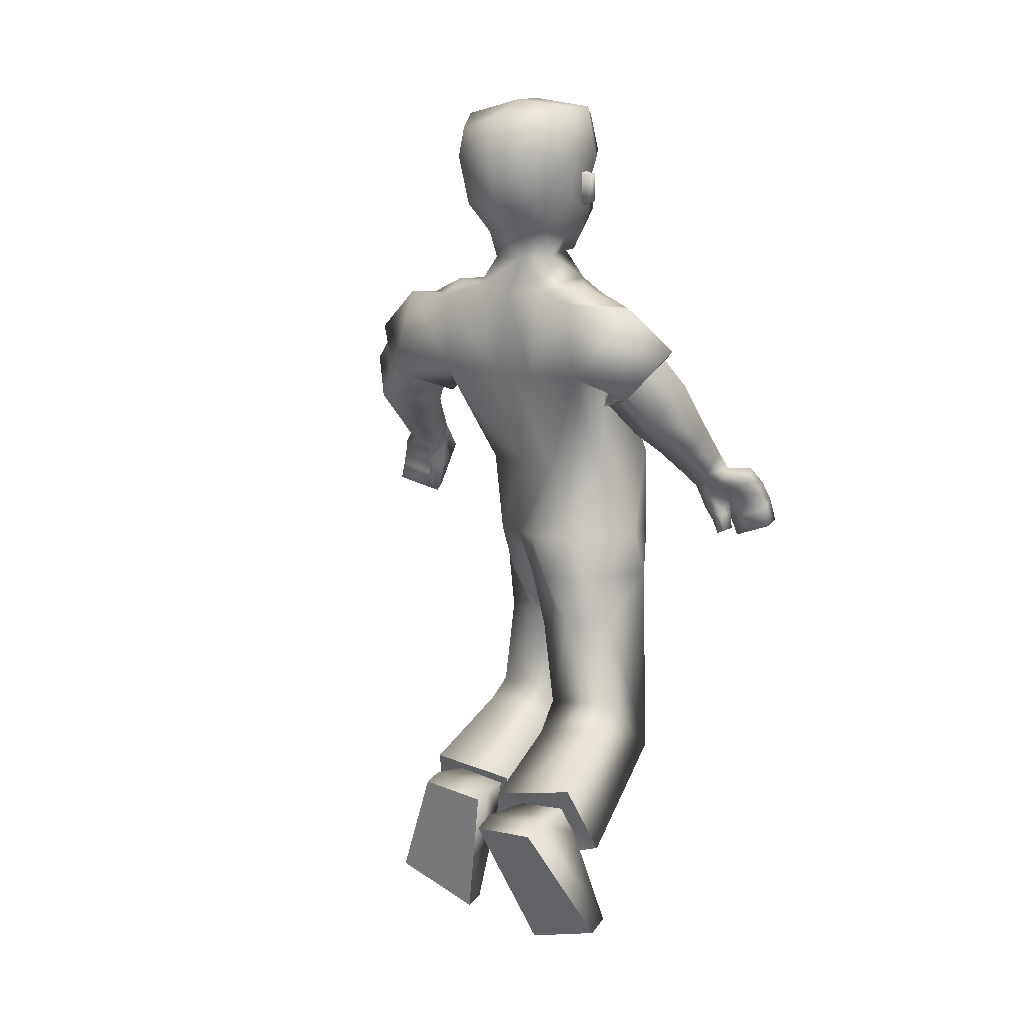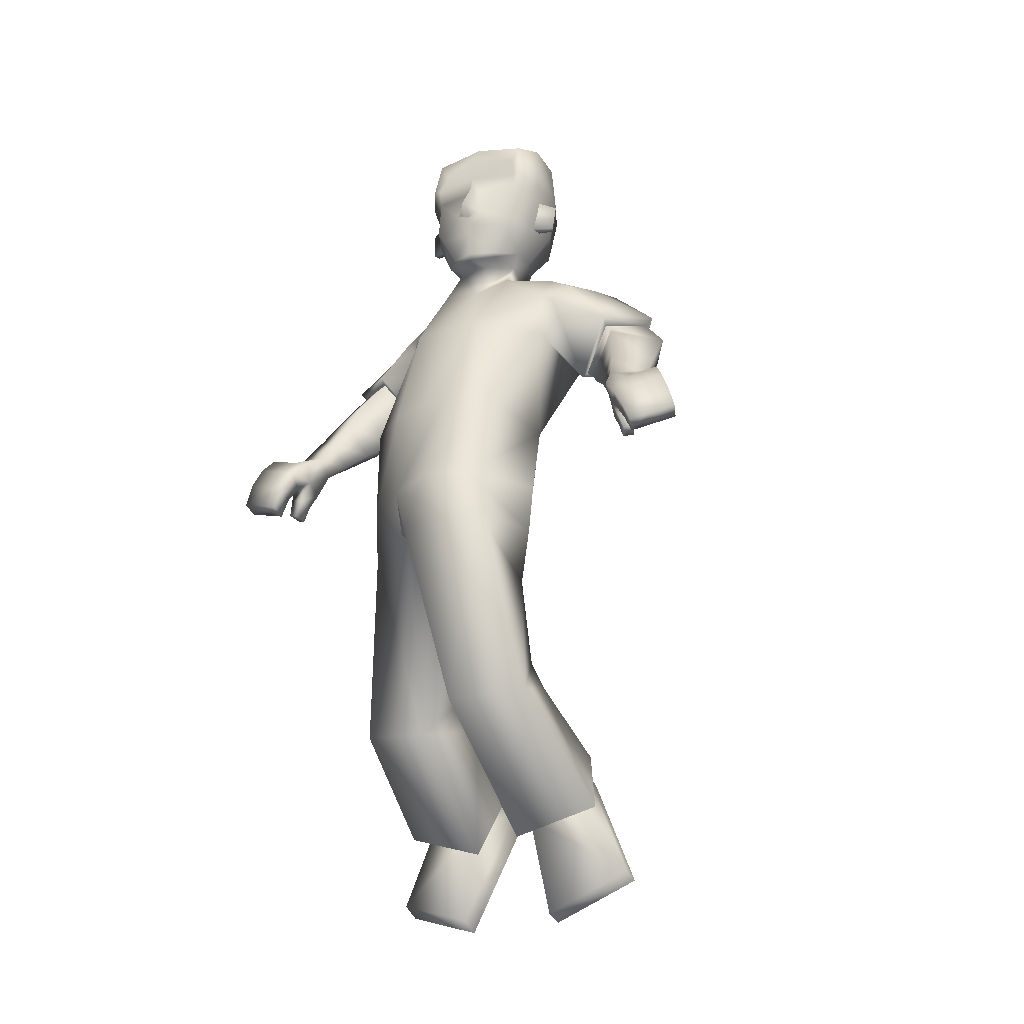
<metadata>
{"format":"obj","ext":"obj","renderer":"f3d","projection":"perspective","resolution":1024,"background":"white","views":[{"elev":8.5,"azim":-57.8,"up":"+Y"},{"elev":-23.6,"azim":115.1,"up":"+Y"}]}
</metadata>
<code>
v 0.01819 1.406 -0.009758
v 0.02482 1.452 -0.01041
v -0.002468 1.436 -0.08755
v -0.003472 1.438 0.06683
v -0.001317 1.44 -0.0104
v -0.2159 1.267 0.1368
v -0.1334 0.6864 0.1385
v -0.08565 1.284 0.1515
v 0.003226 0.6868 0.208
v 0.07159 0.9428 0.173
v -0.03755 1.138 0.1536
v -0.07044 0.9125 0.1376
v -0.2035 1.113 0.153
v 0.1105 0.6756 0.07923
v -0.1941 1.294 0.06589
v -0.07792 0.6758 -0.02154
v -0.04262 1.316 0.07985
v 0.1334 0.9521 0.09698
v 0.08011 1.16 0.07644
v -0.07486 0.9109 0.02186
v -0.1739 1.113 0.02943
v -0.1435 0.7704 0.1091
v -0.02147 0.7757 0.1979
v 0.06328 0.7757 0.1806
v -0.1268 0.7658 0.007297
v -0.2967 -0.012 0.144
v -0.3381 0.03965 0.3056
v -0.4395 0.2513 0.2161
v -0.4239 0.2437 0.08912
v 0.005725 0.2983 0.09085
v -0.02726 0.3183 0.2317
v -0.1873 0.3834 0.2111
v -0.1876 0.3594 0.06761
v -0.3036 0.1762 0.1356
v -0.3531 0.2584 0.2156
v -0.3265 0.2039 0.2292
v -0.34 0.2506 0.117
v -0.3122 0.1753 0.2756
v -0.3763 0.2743 0.08046
v -0.301 0.125 0.1169
v -0.3769 0.3035 0.2443
v -0.3333 -0.0308 0.1406
v -0.3748 0.02085 0.3022
v -0.4762 0.2325 0.2127
v -0.4606 0.2249 0.08573
v 0.1651 0.801 0.4381
v 0.1867 0.7723 0.3533
v 0.1602 0.7608 0.3515
v 0.1391 0.7889 0.4347
v -0.08161 1.1 0.3432
v -0.1471 1.02 0.3059
v -0.06265 0.9916 0.2216
v 0.000688 1.071 0.2613
v 0.1112 0.7831 0.3617
v 0.08315 0.8347 0.3374
v 0.1194 0.7761 0.3445
v 0.09255 0.8241 0.3084
v -0.02072 1.624 0.0667
v -0.007459 1.375 0.03608
v -0.1615 1.412 0.05919
v -0.04752 1.375 0.03883
v 0.002891 1.46 0.07712
v -0.005795 1.576 0.07954
v -0.2148 1.47 0.07114
v -0.1339 1.361 0.05861
v -0.05626 1.526 0.106
v -0.1039 1.402 0.07419
v -0.05117 1.398 0.07402
v -0.06471 1.464 0.09246
v -0.01231 1.544 0.07998
v 0.006371 1.544 0.000816
v 0.02757 1.477 0.01226
v -0.1903 1.082 0.2692
v -0.03707 1.132 0.2264
v -0.1123 1.152 0.314
v -0.1088 1.06 0.1743
v -0.2079 1.076 0.2772
v -0.02094 1.143 0.2261
v -0.1201 1.17 0.3328
v -0.1012 1.05 0.1661
v 0.125 0.9117 0.3987
v 0.1267 0.843 0.3071
v 0.09913 0.882 0.4023
v 0.1534 0.8743 0.3013
v 0.04864 0.881 0.36
v 0.09973 0.91 0.3014
v 0.07081 0.8748 0.296
v 0.07724 0.9161 0.367
v 0.05975 0.8781 0.3287
v 0.09606 0.771 0.3361
v 0.1791 0.7824 0.3832
v 0.1529 0.7706 0.3806
v 0.113 0.8582 0.3513
v 0.1428 0.8883 0.3378
v 0.08729 0.7784 0.3544
v 0.08863 0.9134 0.3344
v 0.1489 0.8822 0.4135
v 0.1624 0.8434 0.4272
v 0.1483 0.8228 0.323
v 0.1588 0.7943 0.3382
v 0.1373 0.8263 0.4261
v 0.1234 0.8577 0.4151
v 0.188 0.8136 0.3383
v 0.1754 0.8484 0.3202
v 0.1384 0.8377 0.362
v 0.1492 0.8063 0.372
v 0.1657 0.8611 0.3545
v 0.1775 0.8232 0.3702
v 0.009761 0.9061 0.3477
v 0.04581 0.9504 0.3622
v 0.07283 0.9523 0.2903
v 0.03683 0.9082 0.2761
v -0.04654 0.9462 0.331
v 0.03446 1.012 0.2751
v -0.001046 1.004 0.3548
v -0.01205 0.9525 0.2501
v 0.09834 0.799 0.3227
v -0.06995 1.24 0.1866
v -0.1703 1.253 0.2652
v 0.08784 0.8081 0.3458
v 0.1255 0.8069 0.3287
v 0.1115 0.8182 0.3582
v -0.000838 1.383 0.03596
v -0.1054 1.471 0.1309
v -0.09461 1.472 0.1363
v -0.1109 1.527 0.1348
v -0.1002 1.527 0.1401
v -0.05043 1.455 0.09746
v -0.07208 1.538 0.09753
v -0.1392 1.478 0.1094
v -0.1244 0.4127 0.05809
v -0.1343 0.4226 0.2012
v -0.0852 1.463 0.08208
v -0.1055 0.5919 0.1848
v -0.1159 0.5758 0.031
v -0.09257 1.536 0.08715
v -0.05482 1.564 0.1179
v -0.1473 1.563 0.1179
v -0.1473 1.66 0.1057
v -0.228 1.567 0.08357
v -0.005604 1.58 0.09285
v -0.07096 1.666 0.1054
v -0.2173 1.626 0.07601
v -0.02021 1.653 0.08382
v -0.1768 1.279 -0.1716
v 0.06096 0.6739 -0.1684
v -0.04024 1.3 -0.1776
v 0.1972 0.6779 -0.117
v 0.1517 0.947 -0.123
v 0.004148 1.15 -0.1703
v -0.007305 0.9173 -0.1625
v -0.1629 1.127 -0.1886
v -0.04799 0.6747 -0.03993
v -0.02941 1.303 0.001009
v 0.1342 0.68 0.08066
v -0.186 1.281 -0.01559
v -0.1693 1.114 -0.01645
v -0.06269 0.9116 -0.02285
v 0.08691 1.161 0.01087
v 0.1496 0.9536 0.03187
v 0.1803 0.6761 0.05211
v -0.1768 1.297 -0.09686
v -0.03204 0.6728 -0.03862
v -0.02576 1.319 -0.07797
v 0.1656 0.954 -0.03088
v 0.09372 1.162 -0.05471
v -0.05056 0.9122 -0.06741
v -0.1645 1.115 -0.06252
v 0.07229 0.7591 -0.1829
v 0.1933 0.7646 -0.09497
v -0.0692 0.7631 -0.06233
v 0.1399 0.7725 0.09261
v 0.2026 0.7685 -0.007095
v -0.02036 0.7602 -0.1354
v -0.1629 -0.04335 -0.1069
v -0.1816 0.02942 -0.2645
v -0.2436 0.2492 -0.1599
v -0.2387 0.2277 -0.03365
v 0.1887 0.2983 -0.05959
v 0.143 0.3147 -0.1973
v -0.01931 0.3673 -0.1635
v -0.006454 0.3428 -0.02068
v -0.1318 0.1407 -0.08045
v -0.1579 0.238 -0.1544
v -0.142 0.1805 -0.1719
v -0.1534 0.2192 -0.05656
v -0.134 0.1512 -0.22
v -0.1891 0.2445 -0.01934
v -0.1067 0.1012 -0.06309
v -0.2048 0.2744 -0.1824
v -0.2027 -0.05426 -0.1072
v -0.2215 0.01851 -0.2648
v -0.2835 0.2383 -0.1602
v -0.2785 0.2168 -0.03395
v 0.1413 0.8439 -0.5144
v 0.177 0.8139 -0.435
v 0.1512 0.8023 -0.429
v 0.1162 0.8317 -0.5068
v -0.1063 1.134 -0.4061
v -0.1625 1.055 -0.3554
v -0.06369 1.044 -0.2719
v -0.01435 1.127 -0.3229
v 0.1182 0.8291 -0.4207
v 0.07643 0.8807 -0.3972
v 0.1285 0.8254 -0.4035
v 0.09029 0.8715 -0.3693
v -0.01968 1.622 -0.09328
v -0.01191 1.634 -0.0134
v 0.01442 1.367 -0.009194
v -0.1984 1.411 -0.003293
v -0.006867 1.374 -0.05497
v -0.1703 1.411 -0.07196
v -0.06842 1.373 -0.07502
v 0.06109 1.486 -0.01069
v 0.01805 1.573 -0.01228
v 0.004032 1.457 -0.09841
v -0.004598 1.573 -0.1045
v -0.2476 1.472 -0.01248
v -0.2138 1.468 -0.09558
v -0.1576 1.358 -0.001187
v -0.1537 1.359 -0.06477
v -0.04351 1.376 -0.02004
v -0.05473 1.522 -0.1301
v -0.1065 1.399 -0.09503
v -0.05008 1.395 -0.09415
v 0.01922 1.379 -0.009347
v -0.06336 1.461 -0.1148
v -0.01111 1.541 -0.104
v 0.01831 1.553 -0.01198
v 0.006537 1.543 -0.02465
v 0.02787 1.477 -0.0338
v 0.03155 1.468 -0.01061
v -0.1851 1.116 -0.2994
v -0.02181 1.149 -0.3106
v -0.12 1.185 -0.3629
v -0.07873 1.077 -0.2426
v -0.2039 1.113 -0.3011
v -0.003675 1.158 -0.3134
v -0.1278 1.205 -0.3759
v -0.0677 1.065 -0.2362
v 0.111 0.9521 -0.4691
v 0.1241 0.8878 -0.3753
v 0.08161 0.9258 -0.4656
v 0.1545 0.9142 -0.3776
v 0.046 0.9264 -0.4138
v 0.1041 0.9639 -0.3682
v 0.07783 0.9291 -0.3539
v 0.07148 0.961 -0.4295
v 0.06159 0.928 -0.3844
v 0.1071 0.8168 -0.3931
v 0.1644 0.8245 -0.463
v 0.139 0.8126 -0.4561
v 0.1039 0.9022 -0.417
v 0.1383 0.9283 -0.4119
v 0.09612 0.8207 -0.4114
v 0.08773 0.963 -0.3991
v 0.1281 0.9206 -0.4866
v 0.138 0.8834 -0.502
v 0.1401 0.8633 -0.3956
v 0.1486 0.8346 -0.4134
v 0.1122 0.8672 -0.496
v 0.1004 0.8986 -0.4821
v 0.1776 0.852 -0.4189
v 0.1693 0.8858 -0.3993
v 0.1237 0.8782 -0.4323
v 0.1337 0.847 -0.4451
v 0.1542 0.8988 -0.4314
v 0.1624 0.8626 -0.4486
v 0.008285 0.9465 -0.399
v 0.03621 0.9912 -0.4253
v 0.07236 1.008 -0.3595
v 0.04431 0.9629 -0.3336
v -0.04991 0.9833 -0.3825
v 0.02833 1.062 -0.3432
v -0.01387 1.042 -0.4177
v -0.00776 1.003 -0.3075
v 0.0999 0.8454 -0.3824
v -0.02317 1.267 -0.2258
v -0.1434 1.283 -0.2888
v 0.08692 0.8513 -0.405
v 0.1272 0.8566 -0.3911
v 0.11 0.8633 -0.4201
v -0.000246 1.381 -0.05499
v -0.1035 1.467 -0.154
v -0.09269 1.468 -0.1592
v -0.109 1.522 -0.1595
v -0.09818 1.523 -0.1647
v -0.04902 1.452 -0.1193
v -0.07065 1.534 -0.1221
v -0.1376 1.475 -0.1331
v 0.04907 0.3966 -0.01577
v 0.02709 0.4056 -0.1577
v -0.08399 1.46 -0.1046
v 0.03639 0.5768 -0.1413
v 0.02905 0.561 0.006216
v -0.09127 1.533 -0.112
v -0.05312 1.56 -0.1431
v -0.1456 1.559 -0.1443
v -0.1458 1.656 -0.1349
v -0.1484 1.681 -0.015
v -0.2267 1.564 -0.1111
v -0.2625 1.564 -0.01397
v -0.004233 1.577 -0.1179
v -0.0694 1.663 -0.1339
v -0.2162 1.624 -0.1052
v -0.2357 1.643 -0.01499
v -0.07203 1.687 -0.0146
v -0.01269 1.666 -0.0139
v -0.01894 1.65 -0.1112
v -0.02827 1.116 0.2383
v -0.1006 1.046 0.1856
v -0.0233 1.14 -0.3212
v -0.07989 1.068 -0.2545
v 0.03097 1.464 -0.01055
v 0.02666 1.476 -0.03708
v 0.02645 1.477 0.0152
v -0.1661 1.297 0.1551
v -0.04275 1.231 0.1506
v -0.1294 1.259 0.2305
v -0.05299 1.21 0.1623
v -0.1229 1.311 -0.1801
v 0.000983 1.245 -0.1717
v -0.09464 1.282 -0.26
v -0.001055 1.23 -0.1957
v -0.1123 1.152 0.314
v -0.1903 1.082 0.2692
v -0.1088 1.06 0.1743
v -0.03707 1.132 0.2264
v -0.12 1.185 -0.3629
v -0.1851 1.116 -0.2994
v -0.07873 1.077 -0.2426
v -0.02181 1.149 -0.3106
v -0.3265 0.2039 0.2292
v -0.3531 0.2584 0.2156
v -0.34 0.2506 0.117
v -0.3036 0.1762 0.1356
v -0.301 0.125 0.1169
v -0.3122 0.1753 0.2756
v -0.3769 0.3035 0.2443
v -0.3763 0.2743 0.08046
v -0.142 0.1805 -0.1719
v -0.1579 0.238 -0.1544
v -0.1534 0.2192 -0.05656
v -0.1318 0.1407 -0.08045
v -0.1067 0.1012 -0.06309
v -0.134 0.1512 -0.22
v -0.2048 0.2744 -0.1824
v -0.1891 0.2445 -0.01934
v -0.3333 -0.0308 0.1406
v -0.3748 0.02085 0.3022
v -0.4762 0.2325 0.2127
v -0.4606 0.2249 0.08573
v -0.2027 -0.05426 -0.1072
v -0.2215 0.01851 -0.2648
v -0.2835 0.2383 -0.1602
v -0.2785 0.2168 -0.03395
v 0.001959 1.44 0.06683
v 0.002963 1.438 -0.08755
v 0.029 1.45 -0.01035
v 0.02573 1.426 -0.01001
v -0.1343 0.681 0.04475
v -0.01033 0.6722 -0.1143
v -0.1426 0.5868 0.1036
v 0.005519 0.5673 -0.06268
f 3 2 5
f 1 5 4
f 5 1 3
f 5 2 4
f 170 151 149
f 20 13 21
f 25 12 20
f 27 336 333
f 21 6 15
f 160 19 18
f 172 18 24
f 19 154 17
f 12 11 13
f 317 17 15
f 17 8 318
f 24 10 23
f 10 19 11
f 21 156 157
f 153 14 16
f 171 20 158
f 20 157 158
f 16 171 153
f 9 24 23
f 14 172 24
f 16 361 25
f 7 23 22
f 42 29 26
f 335 28 334
f 336 29 335
f 28 333 334
f 7 134 9
f 30 135 14
f 16 135 363
f 9 30 14
f 38 35 339
f 337 37 34
f 39 35 37
f 337 36 38
f 31 40 30
f 340 32 33
f 40 33 30
f 32 338 31
f 349 351 352
f 28 43 27
f 45 28 29
f 43 26 27
f 48 91 92
f 47 100 103
f 108 47 103
f 106 49 101
f 330 313 236
f 326 311 51
f 328 311 76
f 326 50 325
f 87 109 112
f 110 86 111
f 86 112 111
f 109 88 110
f 215 58 63
f 66 138 130
f 65 67 60
f 60 220 65
f 222 59 61
f 154 61 17
f 15 220 156
f 17 65 15
f 130 60 67
f 64 210 60
f 209 123 59
f 229 72 214
f 62 66 128
f 124 136 133
f 59 123 68
f 128 67 68
f 61 59 68
f 61 68 67
f 58 141 63
f 229 215 71
f 70 137 66
f 71 316 72
f 63 71 215
f 232 214 72
f 73 79 77
f 78 327 80
f 75 78 79
f 327 77 80
f 11 80 77
f 78 118 319
f 80 11 320
f 77 119 13
f 93 85 89
f 94 86 96
f 87 55 89
f 89 55 93
f 82 86 84
f 83 88 85
f 97 83 102
f 88 94 96
f 117 95 120
f 100 92 106
f 46 108 98
f 49 91 46
f 54 90 56
f 82 57 87
f 54 121 122
f 120 54 122
f 56 117 121
f 97 94 81
f 98 107 97
f 82 105 93
f 99 106 105
f 46 101 49
f 98 102 101
f 93 102 83
f 105 101 102
f 94 104 84
f 107 103 104
f 104 82 84
f 103 99 104
f 113 110 115
f 111 116 114
f 115 111 114
f 112 113 116
f 52 113 51
f 115 53 50
f 114 52 53
f 51 115 50
f 13 119 6
f 318 320 11
f 319 8 317
f 121 57 82
f 55 122 93
f 122 82 93
f 57 120 55
f 67 65 61
f 123 360 357
f 68 123 357
f 127 124 125
f 136 127 129
f 125 133 69
f 129 125 69
f 128 66 130
f 364 292 291
f 134 31 9
f 135 16 14
f 292 364 294
f 132 32 31
f 30 33 131
f 308 58 208
f 142 300 139
f 143 300 306
f 142 138 137
f 144 137 141
f 64 302 218
f 138 64 130
f 138 143 140
f 143 302 140
f 144 307 142
f 63 141 70
f 167 152 151
f 174 151 169
f 344 176 341
f 168 145 152
f 166 160 165
f 165 172 173
f 166 154 159
f 151 150 149
f 164 147 321
f 322 164 166
f 149 173 170
f 149 166 165
f 156 168 157
f 153 161 155
f 171 167 174
f 157 167 158
f 171 163 153
f 148 173 161
f 161 172 155
f 163 174 362
f 146 170 148
f 178 191 175
f 343 177 178
f 344 178 175
f 341 177 342
f 146 148 294
f 295 179 161
f 163 364 295
f 148 179 180
f 184 187 347
f 345 186 188
f 188 184 347
f 185 345 187
f 180 189 346
f 181 348 182
f 182 189 179
f 181 346 190
f 355 353 356
f 177 192 193
f 177 194 178
f 175 192 176
f 251 197 252
f 260 196 263
f 268 196 251
f 266 198 252
f 329 312 199
f 332 313 312
f 330 199 200
f 269 247 272
f 270 246 248
f 272 246 271
f 269 248 245
f 215 207 208
f 223 298 297
f 221 212 224
f 220 212 221
f 222 211 209
f 154 213 222
f 162 220 221
f 164 221 213
f 212 290 224
f 210 219 212
f 209 283 226
f 231 229 214
f 216 223 228
f 296 284 293
f 211 225 283
f 224 288 225
f 213 225 211
f 213 224 225
f 207 303 309
f 229 230 215
f 228 297 303
f 230 231 315
f 230 217 215
f 232 231 214
f 239 233 237
f 238 331 234
f 238 235 239
f 237 331 240
f 152 240 150
f 323 238 239
f 324 240 238
f 279 237 152
f 245 253 249
f 246 254 256
f 247 204 206
f 249 253 204
f 246 242 244
f 243 248 241
f 243 257 262
f 248 254 241
f 277 255 250
f 260 252 197
f 268 195 258
f 198 251 252
f 203 250 255
f 242 247 206
f 281 203 282
f 280 203 255
f 277 205 281
f 254 257 241
f 267 258 257
f 242 265 259
f 259 266 260
f 261 195 198
f 262 258 261
f 253 262 265
f 265 261 266
f 254 264 267
f 267 263 268
f 242 264 244
f 259 263 264
f 273 270 269
f 276 271 274
f 275 271 270
f 273 272 276
f 201 273 276
f 202 275 199
f 201 274 202
f 200 275 273
f 152 145 279
f 322 150 324
f 147 323 321
f 206 281 242
f 204 282 280
f 242 282 253
f 206 280 277
f 224 213 221
f 283 360 226
f 358 225 288
f 284 287 285
f 296 287 286
f 293 285 227
f 289 285 287
f 288 290 223
f 132 33 32
f 294 180 292
f 295 161 163
f 292 182 291
f 292 180 181
f 179 291 182
f 207 308 208
f 300 304 299
f 305 300 299
f 298 304 297
f 297 309 303
f 219 302 301
f 219 298 290
f 298 305 299
f 302 305 301
f 307 309 304
f 217 228 303
f 53 311 310
f 310 50 53
f 311 52 51
f 313 202 312
f 312 202 199
f 313 200 201
f 315 228 230
f 231 314 315
f 314 72 316
f 316 70 62
f 325 310 328
f 77 13 11
f 6 319 317
f 118 318 8
f 145 323 279
f 322 278 147
f 316 62 357
f 315 314 359
f 360 359 357
f 358 359 360
f 146 364 362
f 363 7 361
f 174 169 362
f 169 146 362
f 361 7 22
f 22 25 361
f 364 291 295
f 135 131 363
f 131 132 363
f 134 363 132
f 363 361 16
f 364 163 362
f 23 12 22
f 170 169 151
f 20 12 13
f 25 22 12
f 27 26 336
f 21 13 6
f 160 159 19
f 172 160 18
f 19 159 154
f 12 10 11
f 15 6 317
f 317 8 17
f 318 11 19
f 19 17 318
f 24 18 10
f 10 18 19
f 21 15 156
f 153 155 14
f 171 25 20
f 20 21 157
f 16 25 171
f 9 14 24
f 14 155 172
f 7 9 23
f 42 45 29
f 335 29 28
f 336 26 29
f 28 27 333
f 30 131 135
f 9 31 30
f 38 36 35
f 337 39 37
f 39 339 35
f 337 34 36
f 31 338 40
f 340 41 32
f 40 340 33
f 32 41 338
f 349 350 351
f 28 44 43
f 45 44 28
f 43 42 26
f 48 47 91
f 47 48 100
f 108 91 47
f 106 92 49
f 330 200 313
f 326 76 311
f 328 310 311
f 326 51 50
f 87 85 109
f 110 88 86
f 86 87 112
f 109 85 88
f 215 208 58
f 66 137 138
f 60 210 220
f 222 209 59
f 154 222 61
f 15 65 220
f 17 61 65
f 130 64 60
f 64 218 210
f 209 226 123
f 229 71 72
f 62 70 66
f 124 126 136
f 128 130 67
f 58 144 141
f 70 141 137
f 63 70 71
f 73 75 79
f 78 74 327
f 75 74 78
f 327 73 77
f 319 119 79
f 79 78 319
f 320 118 78
f 78 80 320
f 77 79 119
f 93 83 85
f 94 84 86
f 87 57 55
f 82 87 86
f 83 81 88
f 97 81 83
f 88 81 94
f 117 90 95
f 100 48 92
f 46 91 108
f 49 92 91
f 54 95 90
f 54 56 121
f 120 95 54
f 56 90 117
f 97 107 94
f 98 108 107
f 82 99 105
f 99 100 106
f 46 98 101
f 98 97 102
f 93 105 102
f 105 106 101
f 94 107 104
f 107 108 103
f 104 99 82
f 103 100 99
f 113 109 110
f 111 112 116
f 115 110 111
f 112 109 113
f 52 116 113
f 115 114 53
f 114 116 52
f 51 113 115
f 319 118 8
f 121 117 57
f 55 120 122
f 122 121 82
f 57 117 120
f 123 226 360
f 357 62 128
f 128 68 357
f 127 126 124
f 136 126 127
f 125 124 133
f 129 127 125
f 134 132 31
f 308 144 58
f 142 307 300
f 143 139 300
f 142 139 138
f 144 142 137
f 64 140 302
f 138 140 64
f 138 139 143
f 143 306 302
f 144 308 307
f 167 168 152
f 174 167 151
f 344 175 176
f 168 162 145
f 166 159 160
f 165 160 172
f 166 164 154
f 151 152 150
f 321 145 162
f 162 164 321
f 166 150 322
f 322 147 164
f 149 165 173
f 149 150 166
f 156 162 168
f 153 163 161
f 171 158 167
f 157 168 167
f 171 174 163
f 148 170 173
f 161 173 172
f 146 169 170
f 178 194 191
f 343 342 177
f 344 343 178
f 341 176 177
f 295 291 179
f 148 161 179
f 184 185 187
f 345 183 186
f 188 186 184
f 185 183 345
f 180 179 189
f 181 190 348
f 182 348 189
f 181 180 346
f 355 354 353
f 177 176 192
f 177 193 194
f 175 191 192
f 251 196 197
f 260 197 196
f 268 263 196
f 266 261 198
f 329 332 312
f 332 236 313
f 330 329 199
f 269 245 247
f 270 271 246
f 272 247 246
f 269 270 248
f 215 217 207
f 223 290 298
f 220 210 212
f 222 213 211
f 154 164 213
f 162 156 220
f 164 162 221
f 212 219 290
f 210 218 219
f 209 211 283
f 231 230 229
f 216 288 223
f 296 286 284
f 224 290 288
f 207 217 303
f 228 223 297
f 230 228 217
f 239 235 233
f 238 240 331
f 238 234 235
f 237 233 331
f 152 237 240
f 239 279 323
f 323 278 238
f 238 278 324
f 324 150 240
f 279 239 237
f 245 243 253
f 246 244 254
f 247 249 204
f 246 247 242
f 243 245 248
f 243 241 257
f 248 256 254
f 277 280 255
f 260 266 252
f 268 251 195
f 198 195 251
f 203 205 250
f 281 205 203
f 280 282 203
f 277 250 205
f 254 267 257
f 267 268 258
f 242 253 265
f 259 265 266
f 261 258 195
f 262 257 258
f 253 243 262
f 265 262 261
f 254 244 264
f 267 264 263
f 242 259 264
f 259 260 263
f 273 275 270
f 276 272 271
f 275 274 271
f 273 269 272
f 201 200 273
f 202 274 275
f 201 276 274
f 200 199 275
f 147 278 323
f 206 277 281
f 204 253 282
f 242 281 282
f 206 204 280
f 283 358 360
f 288 216 358
f 358 283 225
f 284 286 287
f 296 289 287
f 293 284 285
f 289 227 285
f 132 131 33
f 294 148 180
f 292 181 182
f 207 309 308
f 300 307 304
f 305 306 300
f 298 299 304
f 297 304 309
f 219 218 302
f 219 301 298
f 298 301 305
f 302 306 305
f 307 308 309
f 53 52 311
f 313 201 202
f 315 216 228
f 231 232 314
f 314 232 72
f 316 71 70
f 325 50 310
f 6 119 319
f 118 320 318
f 145 321 323
f 322 324 278
f 357 359 316
f 359 314 316
f 359 358 315
f 358 216 315
f 146 294 364
f 363 134 7
f 23 10 12

</code>
